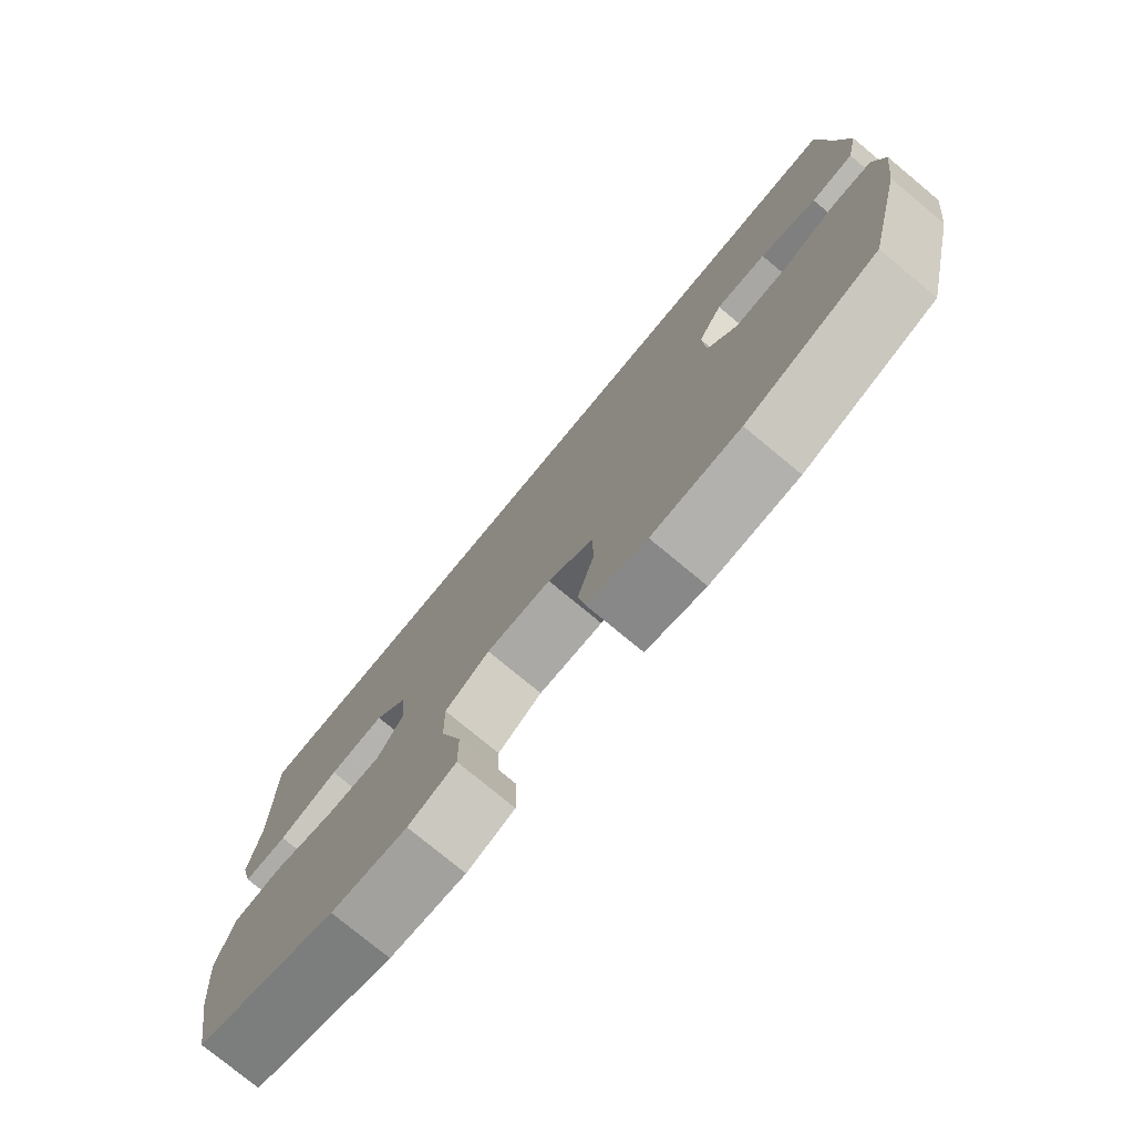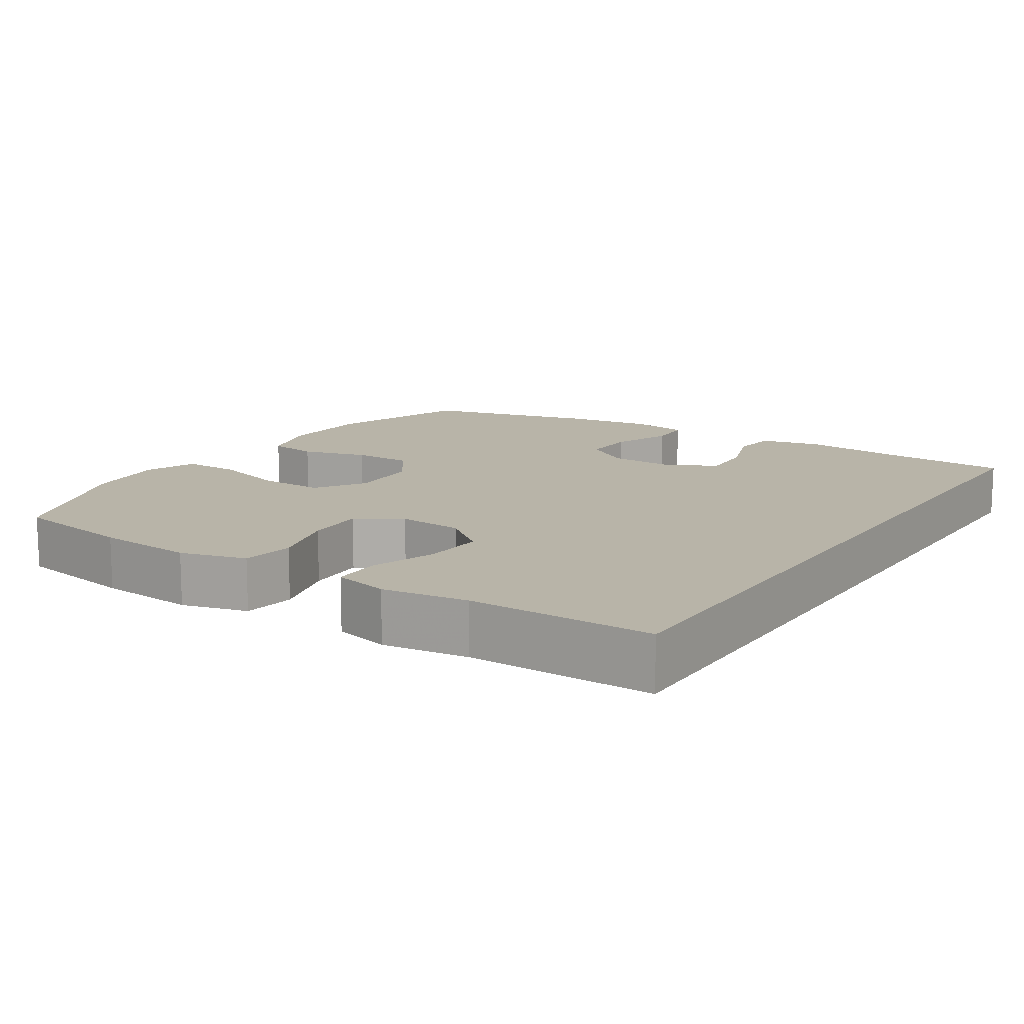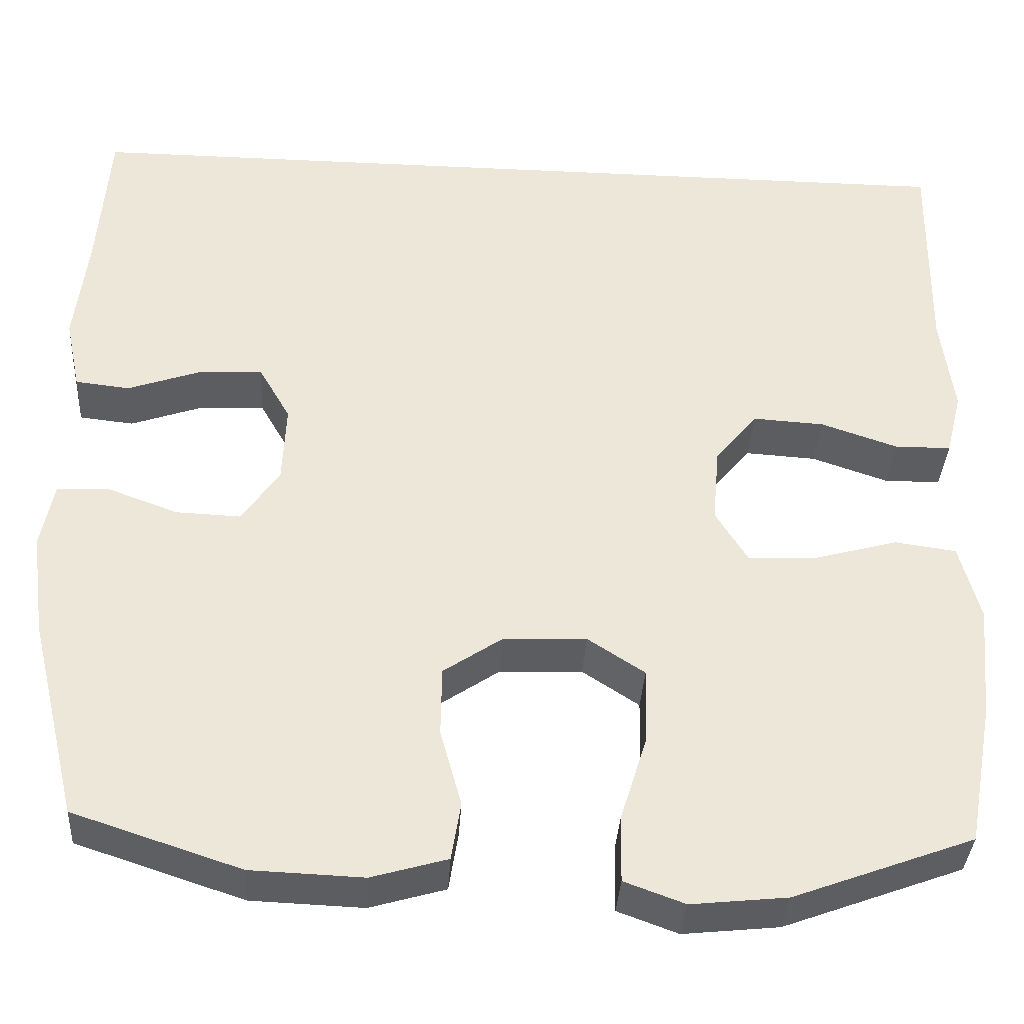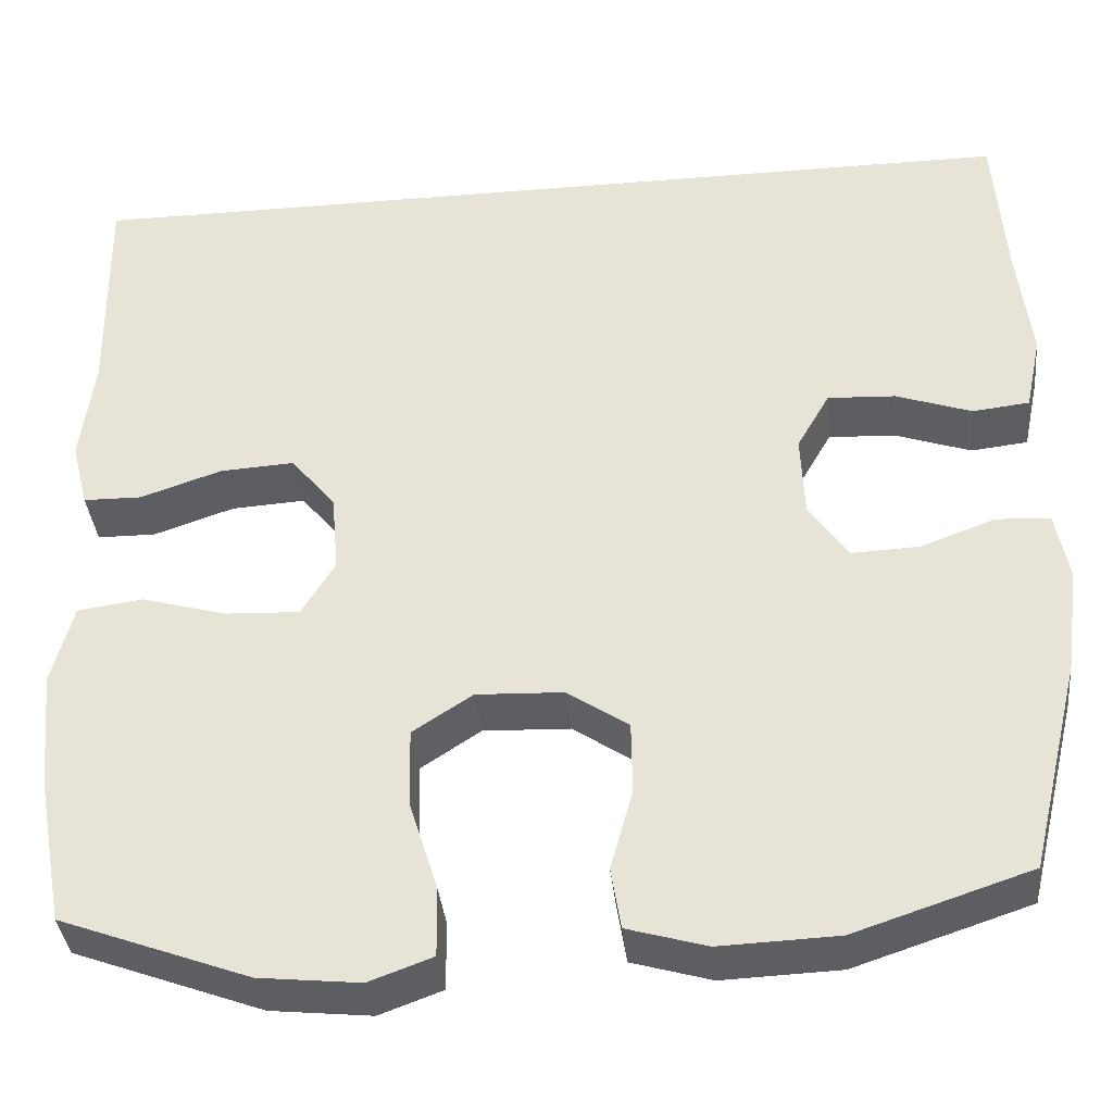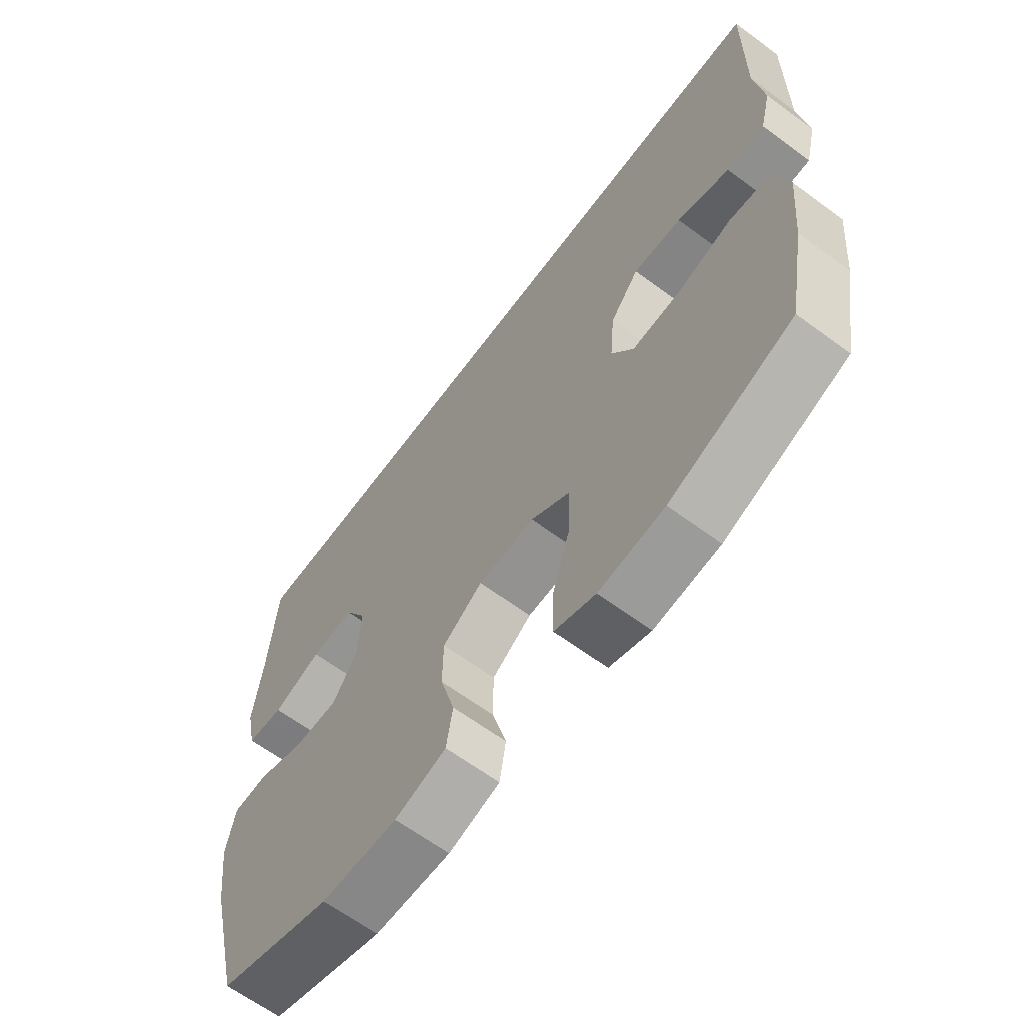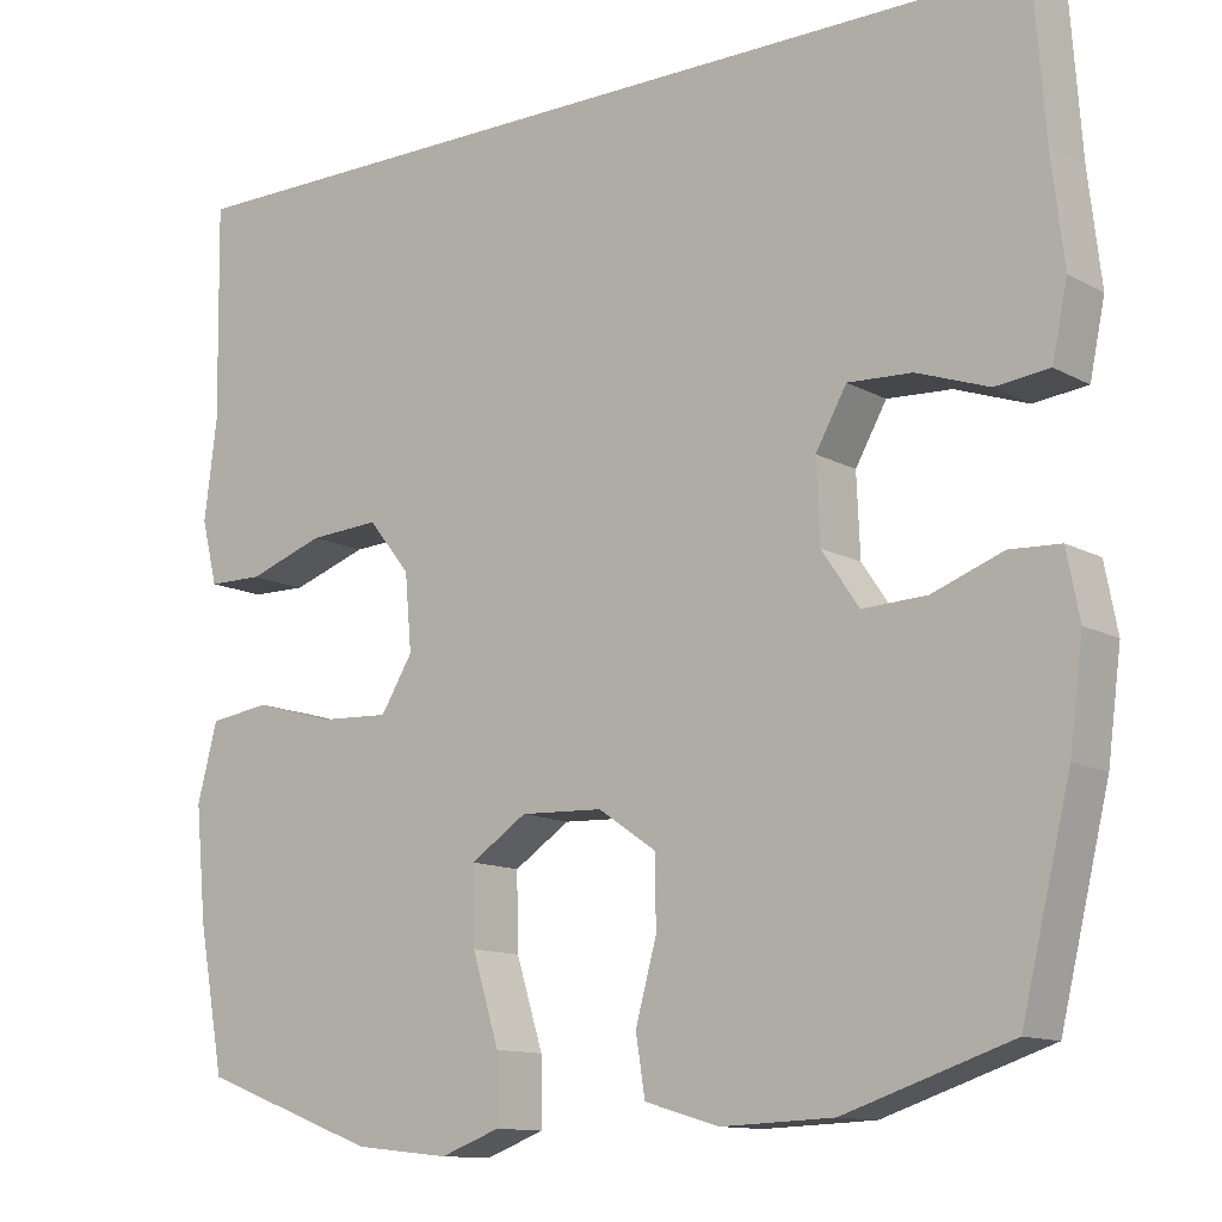
<metadata>
{"format":"obj","ext":"obj","renderer":"f3d","projection":"perspective","resolution":1024,"background":"white","views":[{"elev":-77.4,"azim":50.4,"up":"+Z"},{"elev":13.0,"azim":-57.2,"up":"+Y"},{"elev":-36.6,"azim":176.5,"up":"+Z"},{"elev":-37.4,"azim":5.9,"up":"+Z"},{"elev":-64.4,"azim":-126.6,"up":"+Z"},{"elev":-12.2,"azim":38.1,"up":"+Z"}]}
</metadata>
<code>
v 0.5 0.07 -0.5
v 0.303 0.07 -0.565
v 0.171 0.07 -0.57
v 0.082 0.07 -0.544
v 0.071 0.07 -0.475
v 0.096 0.07 -0.384
v 0.095 0.07 -0.302
v 0.026 0.07 -0.255
v -0.072 0.07 -0.251
v -0.139 0.07 -0.295
v -0.137 0.07 -0.384
v -0.105 0.07 -0.487
v -0.104 0.07 -0.565
v -0.175 0.07 -0.591
v -0.288 0.07 -0.579
v -0.5 0.07 -0.5
v -0.531 0.07 -0.332
v -0.544 0.07 -0.197
v -0.52 0.07 -0.106
v -0.447 0.07 -0.096
v -0.351 0.07 -0.123
v -0.268 0.07 -0.127
v -0.23 0.07 -0.065
v -0.238 0.07 0.025
v -0.288 0.07 0.087
v -0.372 0.07 0.082
v -0.463 0.07 0.051
v -0.529 0.07 0.052
v -0.548 0.07 0.128
v -0.533 0.07 0.246
v -0.537 0.07 0.5
v 0.543 0.07 0.5
v 0.556 0.07 0.32
v 0.571 0.07 0.19
v 0.553 0.07 0.104
v 0.489 0.07 0.097
v 0.404 0.07 0.127
v 0.328 0.07 0.131
v 0.291 0.07 0.066
v 0.295 0.07 -0.028
v 0.339 0.07 -0.093
v 0.415 0.07 -0.09
v 0.499 0.07 -0.059
v 0.559 0.07 -0.062
v 0.574 0.07 -0.14
v 0.558 0.07 -0.261
v 0.5 0 -0.5
v 0.303 0 -0.565
v 0.171 0 -0.57
v 0.082 0 -0.544
v 0.071 0 -0.475
v 0.096 0 -0.384
v 0.095 0 -0.302
v 0.026 0 -0.255
v -0.072 0 -0.251
v -0.139 0 -0.295
v -0.137 0 -0.384
v -0.105 0 -0.487
v -0.104 0 -0.565
v -0.175 0 -0.591
v -0.288 0 -0.579
v -0.5 0 -0.5
v -0.531 0 -0.332
v -0.544 0 -0.197
v -0.52 0 -0.106
v -0.447 0 -0.096
v -0.351 0 -0.123
v -0.268 0 -0.127
v -0.23 0 -0.065
v -0.238 0 0.025
v -0.288 0 0.087
v -0.372 0 0.082
v -0.463 0 0.051
v -0.529 0 0.052
v -0.548 0 0.128
v -0.533 0 0.246
v -0.537 0 0.5
v 0.543 0 0.5
v 0.556 0 0.32
v 0.571 0 0.19
v 0.553 0 0.104
v 0.489 0 0.097
v 0.404 0 0.127
v 0.328 0 0.131
v 0.291 0 0.066
v 0.295 0 -0.028
v 0.339 0 -0.093
v 0.415 0 -0.09
v 0.499 0 -0.059
v 0.559 0 -0.062
v 0.574 0 -0.14
v 0.558 0 -0.261
f 4 5 6
f 3 4 6
f 2 3 6
f 1 2 6
f 46 1 6
f 45 46 6
f 44 45 6
f 43 44 6
f 42 43 6
f 41 42 6 7
f 40 41 7 8
f 39 40 8 9
f 38 39 9 10
f 35 36 37
f 34 35 37
f 33 34 37
f 33 37 38
f 32 33 38
f 31 32 38
f 30 31 38
f 28 29 30
f 27 28 30
f 26 27 30
f 25 26 30 38
f 24 25 38
f 23 24 38 10
f 19 20 21
f 18 19 21
f 17 18 21
f 16 17 21
f 15 16 21
f 14 15 21
f 13 14 21
f 12 13 21
f 11 12 21
f 11 21 22
f 10 11 22 23
f 52 51 50
f 52 50 49
f 52 49 48
f 52 48 47
f 52 47 92
f 52 92 91
f 52 91 90
f 52 90 89
f 52 89 88
f 53 52 88 87
f 54 53 87 86
f 55 54 86 85
f 56 55 85 84
f 83 82 81
f 83 81 80
f 83 80 79
f 84 83 79
f 84 79 78
f 84 78 77
f 84 77 76
f 76 75 74
f 76 74 73
f 76 73 72
f 84 76 72 71
f 84 71 70
f 56 84 70 69
f 67 66 65
f 67 65 64
f 67 64 63
f 67 63 62
f 67 62 61
f 67 61 60
f 67 60 59
f 67 59 58
f 67 58 57
f 68 67 57
f 69 68 57 56
f 1 47 48 2
f 2 48 49 3
f 3 49 50 4
f 4 50 51 5
f 5 51 52 6
f 6 52 53 7
f 7 53 54 8
f 8 54 55 9
f 9 55 56 10
f 10 56 57 11
f 11 57 58 12
f 12 58 59 13
f 13 59 60 14
f 14 60 61 15
f 15 61 62 16
f 16 62 63 17
f 17 63 64 18
f 18 64 65 19
f 19 65 66 20
f 20 66 67 21
f 21 67 68 22
f 22 68 69 23
f 23 69 70 24
f 24 70 71 25
f 25 71 72 26
f 26 72 73 27
f 27 73 74 28
f 28 74 75 29
f 29 75 76 30
f 30 76 77 31
f 31 77 78 32
f 32 78 79 33
f 33 79 80 34
f 34 80 81 35
f 35 81 82 36
f 36 82 83 37
f 37 83 84 38
f 38 84 85 39
f 39 85 86 40
f 40 86 87 41
f 41 87 88 42
f 42 88 89 43
f 43 89 90 44
f 44 90 91 45
f 45 91 92 46
f 46 92 47 1

</code>
